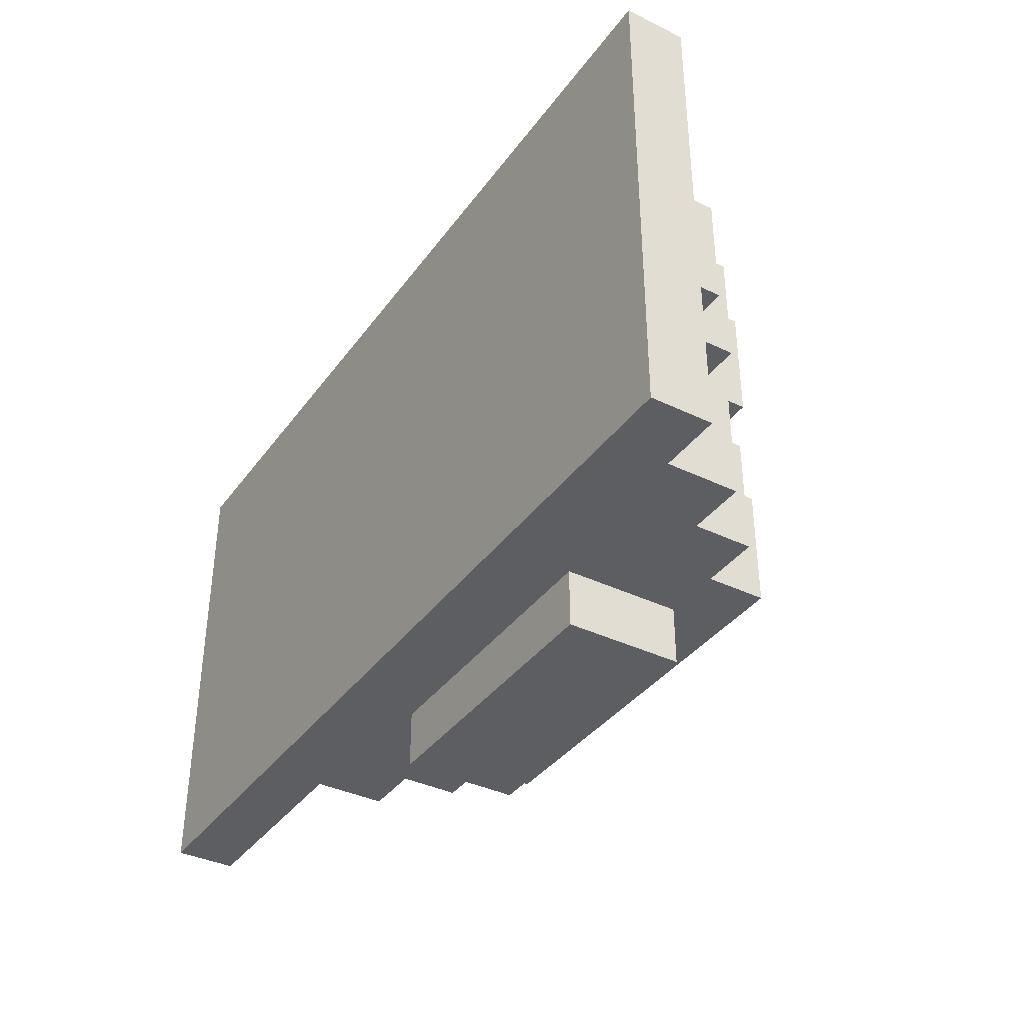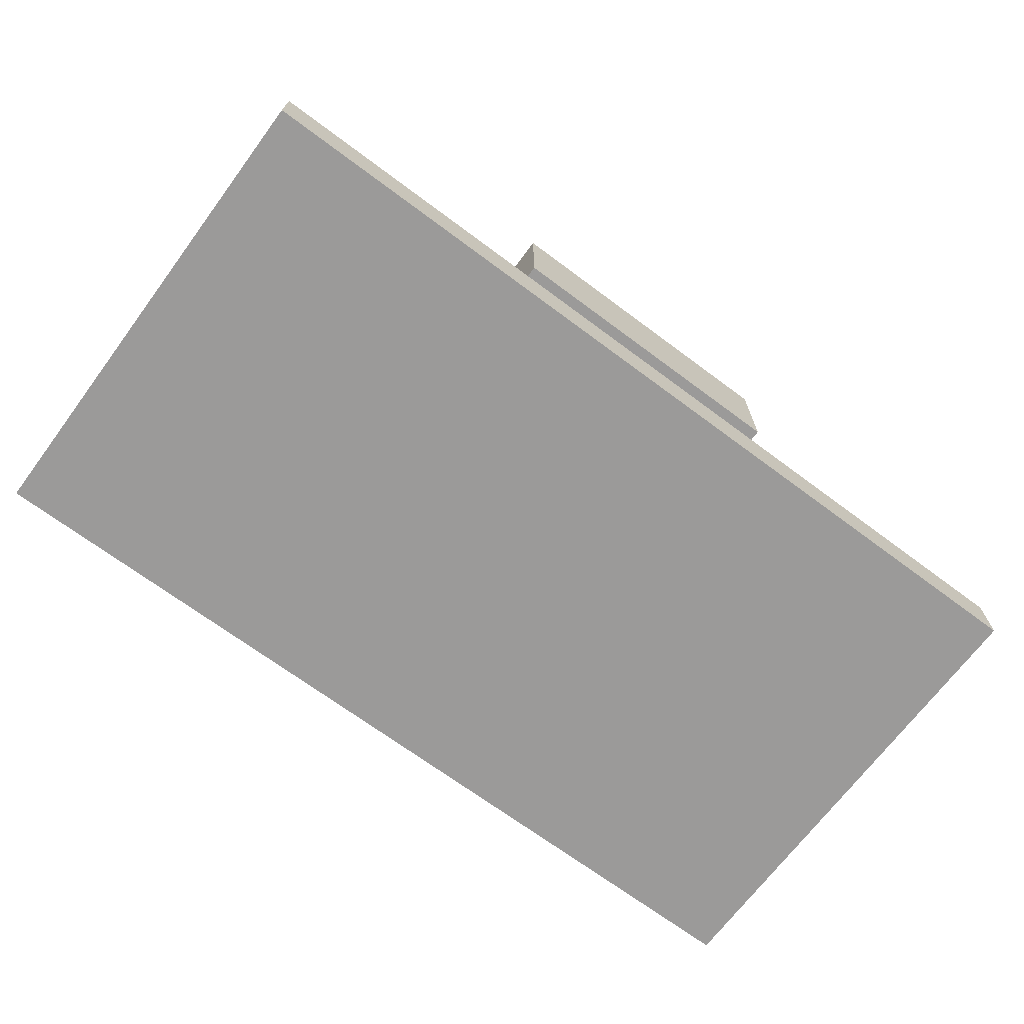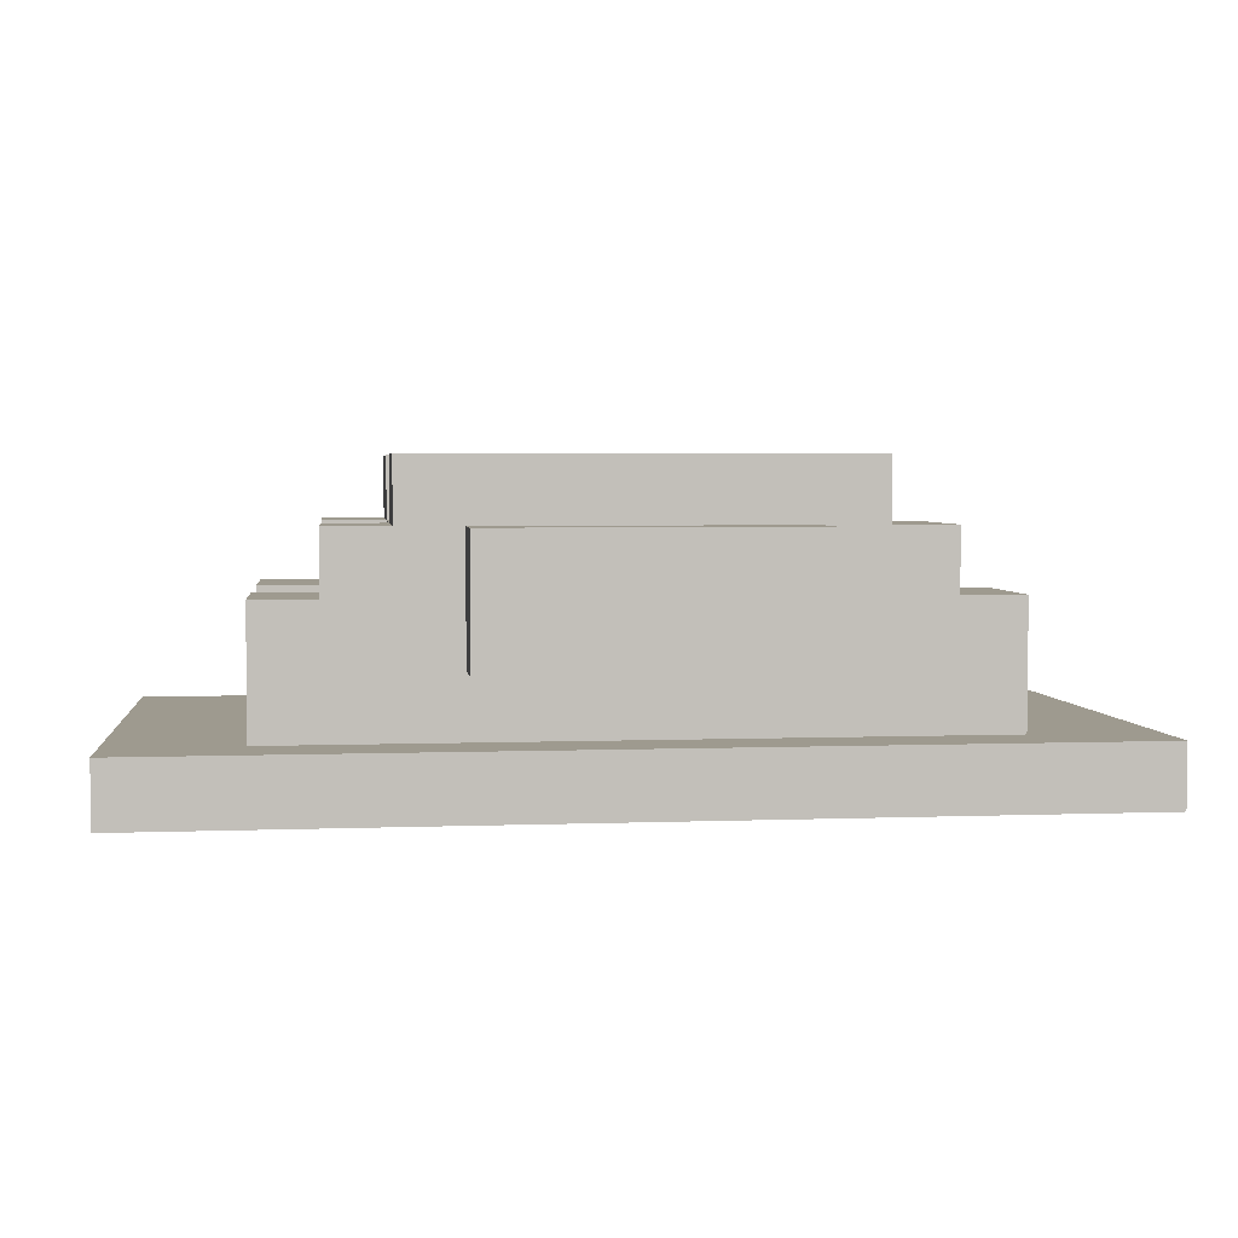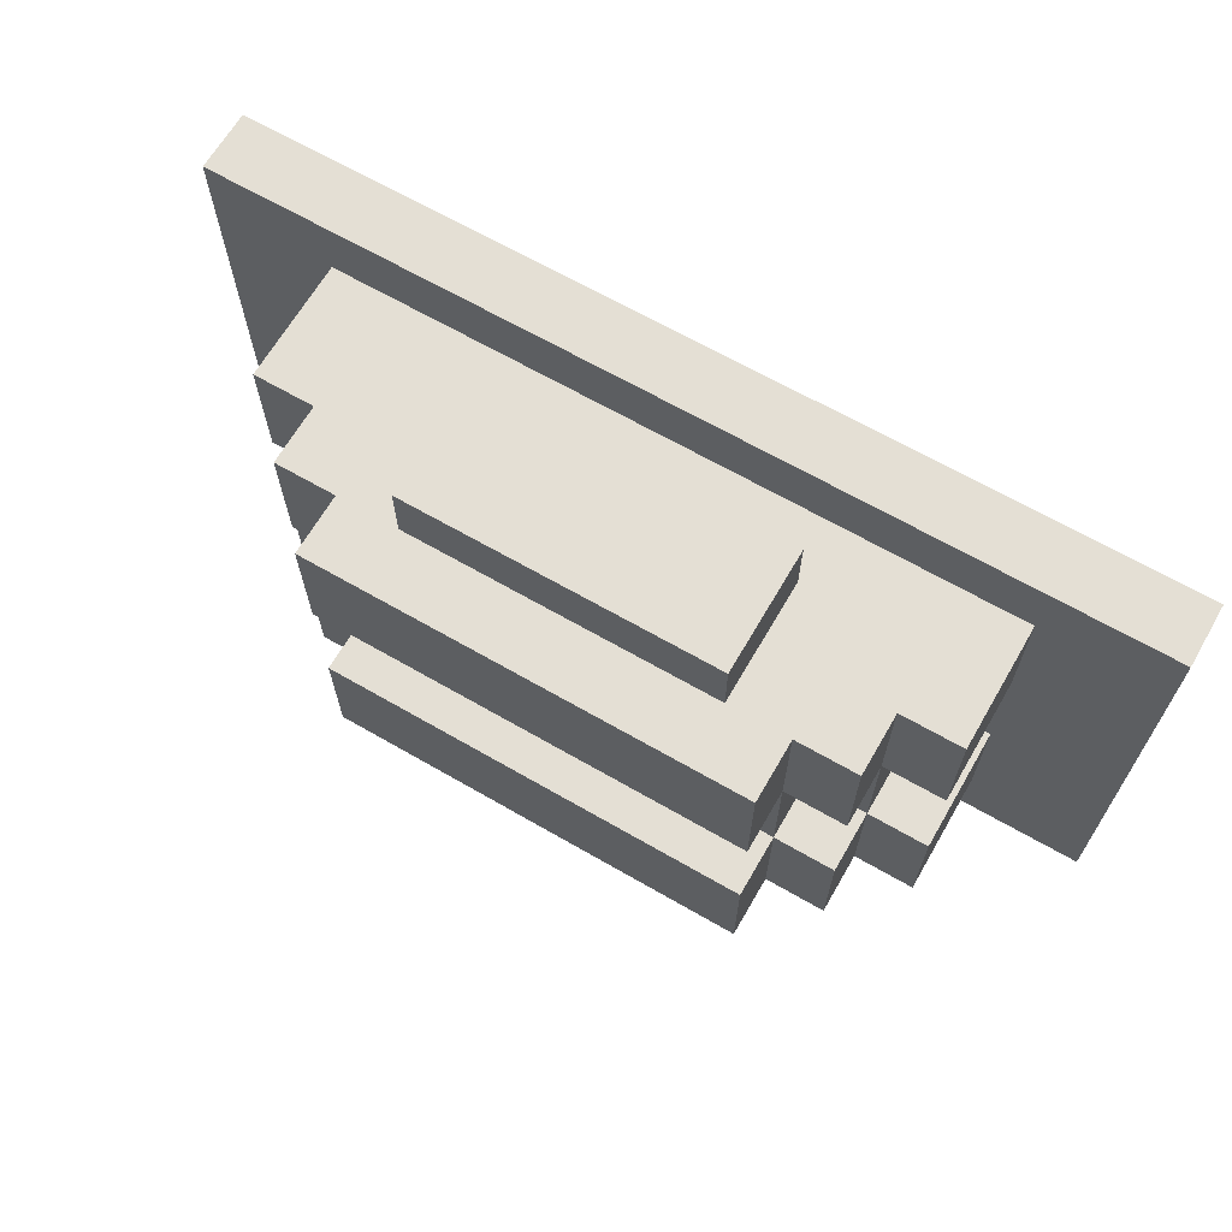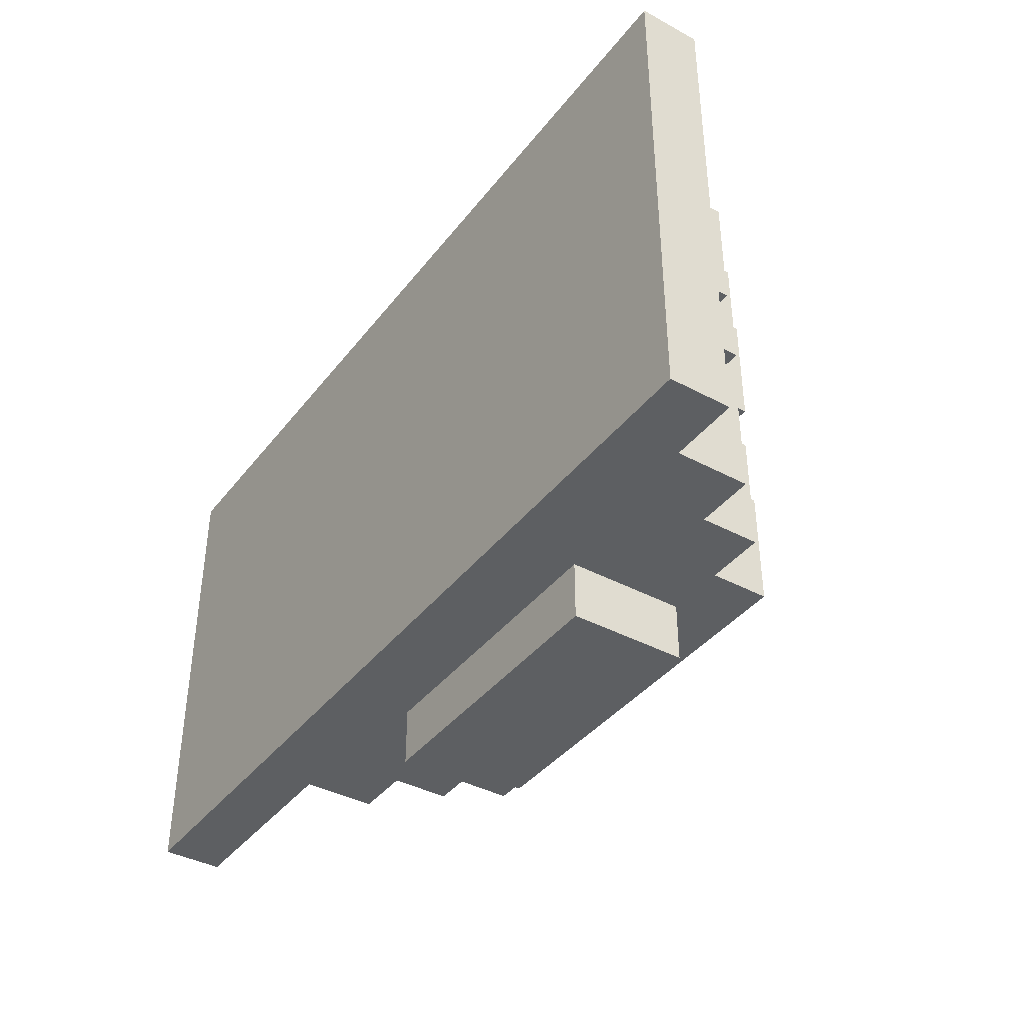
<metadata>
{"format":"obj","ext":"obj","renderer":"f3d","projection":"perspective","resolution":1024,"background":"white","views":[{"elev":-37.5,"azim":58.2,"up":"+Z"},{"elev":-69.5,"azim":-36.7,"up":"+Y"},{"elev":3.8,"azim":172.9,"up":"+Y"},{"elev":66.3,"azim":-149.9,"up":"+Z"},{"elev":-39.5,"azim":56.2,"up":"+Z"}]}
</metadata>
<code>
g default
v -0.75 0.1 0.4
v -0.75 0 0.4
v -0.75 0 -0.4
v -0.75 0.1 -0.4
v -0.55 0.3 0.3
v -0.55 0.1 0.3
v -0.55 0.1 0.2
v -0.55 0.3 0.2
v -0.55 0.3 0.2
v -0.55 0.1 0.2
v -0.55 0.1 0.1
v -0.55 0.3 0.1
v -0.55 0.3 -0.1
v -0.55 0.1 -0.1
v -0.55 0.1 -0.2
v -0.55 0.3 -0.2
v -0.55 0.3 -0.2
v -0.55 0.1 -0.2
v -0.55 0.1 -0.3
v -0.55 0.3 -0.3
v -0.45 0.3 0.1
v -0.45 0.1 0.1
v -0.45 0.1 -0.1
v -0.45 0.3 -0.1
v -0.45 0.4 0.3
v -0.45 0.3 0.3
v -0.45 0.3 0.2
v -0.45 0.4 0.2
v -0.45 0.4 0.2
v -0.45 0.3 0.2
v -0.45 0.3 0.1
v -0.45 0.4 0.1
v -0.45 0.4 -0.1
v -0.45 0.3 -0.1
v -0.45 0.3 -0.2
v -0.45 0.4 -0.2
v -0.45 0.4 -0.2
v -0.45 0.3 -0.2
v -0.45 0.3 -0.3
v -0.45 0.4 -0.3
v -0.35 0.4 0.1
v -0.35 0.3 0.1
v -0.35 0.3 -0.1
v -0.35 0.4 -0.1
v -0.35 0.5 0.3
v -0.35 0.4 0.3
v -0.35 0.4 0.2
v -0.35 0.5 0.2
v -0.35 0.5 0.2
v -0.35 0.4 0.2
v -0.35 0.4 0.1
v -0.35 0.5 0.1
v -0.35 0.5 -0.1
v -0.35 0.4 -0.1
v -0.35 0.4 -0.2
v -0.35 0.5 -0.2
v -0.35 0.5 -0.2
v -0.35 0.4 -0.2
v -0.35 0.4 -0.3
v -0.35 0.5 -0.3
v -0.25 0.4 0.4
v -0.25 0.2 0.4
v -0.25 0.2 0.3
v -0.25 0.4 0.3
v -0.25 0.4 -0.3
v -0.25 0.2 -0.3
v -0.25 0.2 -0.4
v -0.25 0.4 -0.4
v 0.25 0.2 0.4
v 0.25 0.4 0.4
v 0.25 0.2 0.3
v 0.25 0.4 0.3
v 0.25 0.2 -0.3
v 0.25 0.4 -0.3
v 0.25 0.2 -0.4
v 0.25 0.4 -0.4
v 0.35 0.3 0.1
v 0.35 0.4 0.1
v 0.35 0.3 -0.1
v 0.35 0.4 -0.1
v 0.35 0.4 0.3
v 0.35 0.5 0.3
v 0.35 0.4 0.2
v 0.35 0.5 0.2
v 0.35 0.4 0.2
v 0.35 0.5 0.2
v 0.35 0.4 0.1
v 0.35 0.5 0.1
v 0.35 0.4 -0.1
v 0.35 0.5 -0.1
v 0.35 0.4 -0.2
v 0.35 0.5 -0.2
v 0.35 0.4 -0.2
v 0.35 0.5 -0.2
v 0.35 0.4 -0.3
v 0.35 0.5 -0.3
v 0.45 0.1 0.1
v 0.45 0.3 0.1
v 0.45 0.1 -0.1
v 0.45 0.3 -0.1
v 0.45 0.3 0.3
v 0.45 0.4 0.3
v 0.45 0.3 0.2
v 0.45 0.4 0.2
v 0.45 0.3 0.2
v 0.45 0.4 0.2
v 0.45 0.3 0.1
v 0.45 0.4 0.1
v 0.45 0.3 -0.1
v 0.45 0.4 -0.1
v 0.45 0.3 -0.2
v 0.45 0.4 -0.2
v 0.45 0.3 -0.2
v 0.45 0.4 -0.2
v 0.45 0.3 -0.3
v 0.45 0.4 -0.3
v 0.55 0.1 0.3
v 0.55 0.3 0.3
v 0.55 0.1 0.2
v 0.55 0.3 0.2
v 0.55 0.1 0.2
v 0.55 0.3 0.2
v 0.55 0.1 0.1
v 0.55 0.3 0.1
v 0.55 0.1 -0.1
v 0.55 0.3 -0.1
v 0.55 0.1 -0.2
v 0.55 0.3 -0.2
v 0.55 0.1 -0.2
v 0.55 0.3 -0.2
v 0.55 0.1 -0.3
v 0.55 0.3 -0.3
v 0.75 0 0.4
v 0.75 0.1 0.4
v 0.75 0 -0.4
v 0.75 0.1 -0.4
v 0.25 0.2 0.4
v -0.25 0.2 0.4
v -0.25 0.4 0.4
v 0.25 0.4 0.4
v 0.75 0 0.4
v -0.75 0 0.4
v -0.75 0.1 0.4
v 0.75 0.1 0.4
v -0.45 0.3 0.3
v -0.55 0.1 0.3
v -0.55 0.3 0.3
v -0.25 0.2 0.3
v -0.35 0.4 0.3
v -0.45 0.4 0.3
v -0.35 0.5 0.3
v -0.25 0.4 0.3
v 0.25 0.2 0.3
v 0.25 0.4 0.3
v 0.35 0.4 0.3
v 0.35 0.5 0.3
v 0.45 0.3 0.3
v 0.45 0.4 0.3
v 0.55 0.1 0.3
v 0.55 0.3 0.3
v -0.45 0.1 -0.1
v -0.55 0.1 -0.1
v -0.55 0.3 -0.1
v -0.45 0.3 -0.1
v -0.35 0.3 -0.1
v -0.45 0.4 -0.1
v -0.35 0.4 -0.1
v 0.35 0.4 -0.1
v -0.35 0.5 -0.1
v 0.35 0.5 -0.1
v 0.45 0.3 -0.1
v 0.35 0.3 -0.1
v 0.45 0.4 -0.1
v 0.55 0.1 -0.1
v 0.45 0.1 -0.1
v 0.55 0.3 -0.1
v -0.55 0.1 0.1
v -0.45 0.1 0.1
v -0.55 0.3 0.1
v -0.45 0.3 0.1
v -0.35 0.3 0.1
v -0.45 0.4 0.1
v -0.35 0.4 0.1
v 0.35 0.4 0.1
v -0.35 0.5 0.1
v 0.35 0.5 0.1
v 0.35 0.3 0.1
v 0.45 0.3 0.1
v 0.45 0.4 0.1
v 0.45 0.1 0.1
v 0.55 0.1 0.1
v 0.55 0.3 0.1
v -0.55 0.1 -0.3
v -0.45 0.3 -0.3
v -0.55 0.3 -0.3
v -0.25 0.2 -0.3
v -0.35 0.4 -0.3
v -0.45 0.4 -0.3
v -0.35 0.5 -0.3
v -0.25 0.4 -0.3
v 0.25 0.2 -0.3
v 0.25 0.4 -0.3
v 0.35 0.4 -0.3
v 0.35 0.5 -0.3
v 0.45 0.3 -0.3
v 0.45 0.4 -0.3
v 0.55 0.1 -0.3
v 0.55 0.3 -0.3
v -0.25 0.2 -0.4
v 0.25 0.2 -0.4
v -0.25 0.4 -0.4
v 0.25 0.4 -0.4
v -0.75 0 -0.4
v 0.75 0 -0.4
v -0.75 0.1 -0.4
v 0.75 0.1 -0.4
v -0.55 0 0.3
v -0.75 0 0.4
v 0.75 0 0.4
v 0.55 0 0.3
v -0.55 0 0.1
v 0.55 0 0.1
v -0.55 0 -0.1
v -0.45 0 0.1
v -0.45 0 -0.1
v 0.55 0 -0.1
v 0.45 0 -0.1
v 0.45 0 0.1
v -0.55 0 -0.3
v 0.55 0 -0.3
v -0.75 0 -0.4
v 0.75 0 -0.4
v -0.55 0 0.1
v -0.55 0 0.3
v 0.55 0 0.3
v -0.45 0 0.1
v 0.45 0 0.1
v 0.55 0 0.1
v -0.45 0 -0.1
v 0.45 0 -0.1
v -0.55 0 -0.3
v 0.55 0 -0.1
v -0.55 0 -0.1
v 0.55 0 -0.3
v -0.25 0.2 0.3
v -0.25 0.2 0.4
v 0.25 0.2 0.4
v 0.25 0.2 0.3
v -0.25 0.2 -0.4
v -0.25 0.2 -0.3
v 0.25 0.2 -0.3
v 0.25 0.2 -0.4
v -0.75 0.1 0.4
v -0.55 0.1 0.3
v 0.75 0.1 0.4
v 0.55 0.1 0.3
v -0.55 0.1 0.2
v 0.55 0.1 0.2
v -0.55 0.1 0.1
v 0.55 0.1 0.1
v -0.55 0.1 -0.1
v -0.45 0.1 0.1
v -0.45 0.1 -0.1
v 0.55 0.1 -0.1
v 0.45 0.1 -0.1
v 0.45 0.1 0.1
v -0.55 0.1 -0.2
v 0.55 0.1 -0.2
v -0.55 0.1 -0.3
v 0.55 0.1 -0.3
v -0.75 0.1 -0.4
v 0.75 0.1 -0.4
v -0.55 0.3 0.3
v -0.55 0.3 0.2
v -0.45 0.3 0.3
v -0.45 0.3 0.2
v 0.45 0.3 0.3
v 0.45 0.3 0.2
v 0.55 0.3 0.3
v 0.55 0.3 0.2
v -0.55 0.3 0.2
v -0.55 0.3 0.1
v -0.45 0.3 0.2
v -0.45 0.3 0.1
v 0.45 0.3 0.2
v 0.45 0.3 0.1
v 0.55 0.3 0.2
v 0.55 0.3 0.1
v -0.45 0.3 0.1
v -0.45 0.3 -0.1
v -0.35 0.3 0.1
v -0.35 0.3 -0.1
v 0.35 0.3 0.1
v 0.35 0.3 -0.1
v 0.45 0.3 0.1
v 0.45 0.3 -0.1
v -0.55 0.3 -0.1
v -0.55 0.3 -0.2
v -0.45 0.3 -0.1
v -0.45 0.3 -0.2
v 0.45 0.3 -0.1
v 0.45 0.3 -0.2
v 0.55 0.3 -0.1
v 0.55 0.3 -0.2
v -0.55 0.3 -0.2
v -0.55 0.3 -0.3
v -0.45 0.3 -0.2
v -0.45 0.3 -0.3
v 0.45 0.3 -0.2
v 0.45 0.3 -0.3
v 0.55 0.3 -0.2
v 0.55 0.3 -0.3
v -0.25 0.4 0.4
v -0.25 0.4 0.3
v 0.25 0.4 0.4
v 0.25 0.4 0.3
v -0.45 0.4 0.3
v -0.45 0.4 0.2
v -0.35 0.4 0.3
v -0.35 0.4 0.2
v 0.35 0.4 0.3
v 0.35 0.4 0.2
v 0.45 0.4 0.3
v 0.45 0.4 0.2
v -0.45 0.4 0.2
v -0.45 0.4 0.1
v -0.35 0.4 0.2
v -0.35 0.4 0.1
v 0.35 0.4 0.2
v 0.35 0.4 0.1
v 0.45 0.4 0.2
v 0.45 0.4 0.1
v -0.35 0.4 0.1
v -0.35 0.4 -0.1
v 0.35 0.4 0.1
v 0.35 0.4 -0.1
v -0.45 0.4 -0.1
v -0.45 0.4 -0.2
v -0.35 0.4 -0.1
v -0.35 0.4 -0.2
v 0.35 0.4 -0.1
v 0.35 0.4 -0.2
v 0.45 0.4 -0.1
v 0.45 0.4 -0.2
v -0.45 0.4 -0.2
v -0.45 0.4 -0.3
v -0.35 0.4 -0.2
v -0.35 0.4 -0.3
v 0.35 0.4 -0.2
v 0.35 0.4 -0.3
v 0.45 0.4 -0.2
v 0.45 0.4 -0.3
v -0.25 0.4 -0.3
v -0.25 0.4 -0.4
v 0.25 0.4 -0.3
v 0.25 0.4 -0.4
v -0.35 0.5 0.3
v -0.35 0.5 0.2
v 0.35 0.5 0.3
v 0.35 0.5 0.2
v -0.35 0.5 0.2
v -0.35 0.5 0.1
v 0.35 0.5 0.2
v 0.35 0.5 0.1
v -0.35 0.5 -0.1
v -0.35 0.5 -0.2
v 0.35 0.5 -0.1
v 0.35 0.5 -0.2
v -0.35 0.5 -0.2
v -0.35 0.5 -0.3
v 0.35 0.5 -0.2
v 0.35 0.5 -0.3
g default_0
f 3 2 1
f 3 1 4
f 7 6 5
f 7 5 8
f 11 10 9
f 11 9 12
f 15 14 13
f 15 13 16
f 19 18 17
f 19 17 20
f 23 22 21
f 23 21 24
f 27 26 25
f 27 25 28
f 31 30 29
f 31 29 32
f 35 34 33
f 35 33 36
f 39 38 37
f 39 37 40
f 43 42 41
f 43 41 44
f 47 46 45
f 47 45 48
f 51 50 49
f 51 49 52
f 55 54 53
f 55 53 56
f 59 58 57
f 59 57 60
f 63 62 61
f 63 61 64
f 67 66 65
f 67 65 68
f 71 70 69
f 71 72 70
f 75 74 73
f 75 76 74
f 79 78 77
f 79 80 78
f 83 82 81
f 83 84 82
f 87 86 85
f 87 88 86
f 91 90 89
f 91 92 90
f 95 94 93
f 95 96 94
f 99 98 97
f 99 100 98
f 103 102 101
f 103 104 102
f 107 106 105
f 107 108 106
f 111 110 109
f 111 112 110
f 115 114 113
f 115 116 114
f 119 118 117
f 119 120 118
f 123 122 121
f 123 124 122
f 127 126 125
f 127 128 126
f 131 130 129
f 131 132 130
f 135 134 133
f 135 136 134
f 139 138 137
f 139 137 140
f 143 142 141
f 143 141 144
f 147 146 145
f 145 146 148
f 149 145 148
f 150 145 149
f 151 149 148
f 151 148 152
f 148 146 153
f 151 152 154
f 151 154 155
f 154 153 155
f 151 155 156
f 155 153 157
f 155 157 158
f 153 146 159
f 157 153 159
f 157 159 160
f 163 162 161
f 163 161 164
f 166 164 165
f 166 165 167
f 169 167 168
f 169 168 170
f 168 172 171
f 168 171 173
f 171 175 174
f 171 174 176
f 179 178 177
f 179 180 178
f 182 181 180
f 182 183 181
f 185 184 183
f 185 186 184
f 184 188 187
f 184 189 188
f 188 191 190
f 188 192 191
f 195 194 193
f 194 196 193
f 197 196 194
f 198 197 194
f 199 196 197
f 199 200 196
f 196 201 193
f 199 202 200
f 199 203 202
f 202 203 201
f 199 204 203
f 203 205 201
f 203 206 205
f 201 207 193
f 205 207 201
f 205 208 207
f 211 210 209
f 211 212 210
f 215 214 213
f 215 216 214
f 219 218 217
f 219 217 220
f 217 218 221
f 219 220 222
f 221 218 223
f 224 221 223
f 224 223 225
f 219 222 226
f 222 227 226
f 222 228 227
f 223 218 229
f 219 226 230
f 229 218 231
f 230 229 231
f 219 230 232
f 230 231 232
f 235 234 233
f 235 233 236
f 235 236 237
f 235 237 238
f 237 236 239
f 237 239 240
f 240 239 241
f 242 240 241
f 239 243 241
f 242 241 244
f 247 246 245
f 247 245 248
f 251 250 249
f 251 249 252
f 255 254 253
f 255 256 254
f 254 257 253
f 255 258 256
f 257 259 253
f 255 260 258
f 259 261 253
f 262 261 259
f 262 263 261
f 255 264 260
f 260 264 265
f 260 265 266
f 261 267 253
f 255 268 264
f 267 269 253
f 255 270 268
f 270 271 269
f 269 271 253
f 270 272 271
f 255 272 270
f 275 274 273
f 275 276 274
f 279 278 277
f 279 280 278
f 283 282 281
f 283 284 282
f 287 286 285
f 287 288 286
f 291 290 289
f 291 292 290
f 295 294 293
f 295 296 294
f 299 298 297
f 299 300 298
f 303 302 301
f 303 304 302
f 307 306 305
f 307 308 306
f 311 310 309
f 311 312 310
f 315 314 313
f 315 316 314
f 319 318 317
f 319 320 318
f 323 322 321
f 323 324 322
f 327 326 325
f 327 328 326
f 331 330 329
f 331 332 330
f 335 334 333
f 335 336 334
f 339 338 337
f 339 340 338
f 343 342 341
f 343 344 342
f 347 346 345
f 347 348 346
f 351 350 349
f 351 352 350
f 355 354 353
f 355 356 354
f 359 358 357
f 359 360 358
f 363 362 361
f 363 364 362
f 367 366 365
f 367 368 366
f 371 370 369
f 371 372 370

</code>
